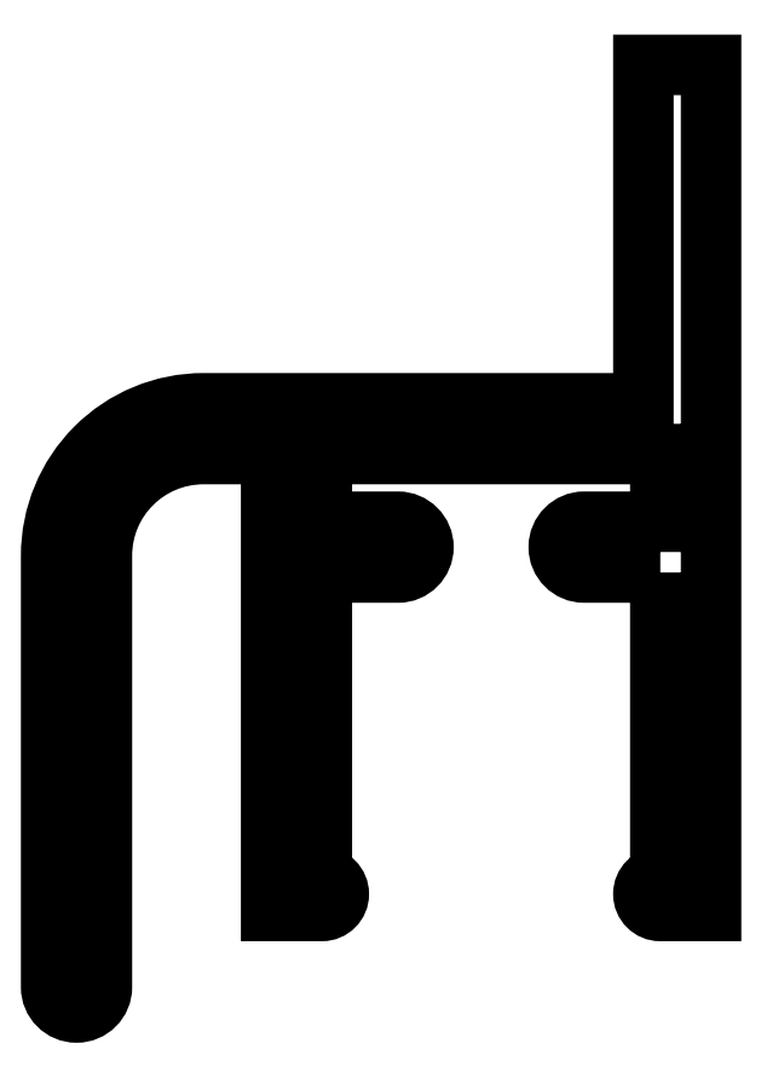
<metadata>
{"format":"dxf","ext":"dxf","renderer":"ezdxf+matplotlib","layout":"modelspace","background":"white","min_lineweight":24,"dpi":150}
</metadata>
<code>
0
SECTION
2
ENTITIES
0
POLYLINE
8
0
66
     1
10
0
20
0
30
0
70
     1
0
VERTEX
8
0
10
263.1
20
253
30
0
0
VERTEX
8
0
10
263.1
20
244
30
0
42
1
0
VERTEX
8
0
10
263.1
20
243
30
0
0
VERTEX
8
0
10
264.6
20
243
30
0
0
VERTEX
8
0
10
264.6
20
268
30
0
0
VERTEX
8
0
10
262.6
20
268
30
0
0
VERTEX
8
0
10
262.6
20
258
30
0
0
VERTEX
8
0
10
251.6
20
258
30
0
0
VERTEX
8
0
10
249.6
20
258
30
0
42
0.4142
0
VERTEX
8
0
10
245.1
20
253.5
30
0
0
VERTEX
8
0
10
245.1
20
240.7
30
0
42
1
0
VERTEX
8
0
10
246.6
20
240.7
30
0
0
VERTEX
8
0
10
246.6
20
253.5
30
0
42
-0.4142
0
VERTEX
8
0
10
249.6
20
256.5
30
0
0
VERTEX
8
0
10
251.6
20
256.5
30
0
0
VERTEX
8
0
10
251.6
20
243
30
0
0
VERTEX
8
0
10
253.1
20
243
30
0
42
1
0
VERTEX
8
0
10
253.1
20
244
30
0
0
VERTEX
8
0
10
253.1
20
253
30
0
0
VERTEX
8
0
10
255.3
20
253
30
0
42
1
0
VERTEX
8
0
10
255.3
20
254.5
30
0
0
VERTEX
8
0
10
253.1
20
254.5
30
0
0
VERTEX
8
0
10
253.1
20
256.5
30
0
0
VERTEX
8
0
10
263.1
20
256.5
30
0
0
VERTEX
8
0
10
263.1
20
254.5
30
0
0
VERTEX
8
0
10
260.8
20
254.5
30
0
42
1
0
VERTEX
8
0
10
260.8
20
253
30
0
0
SEQEND
8
0
0
ENDSEC
0
EOF

</code>
